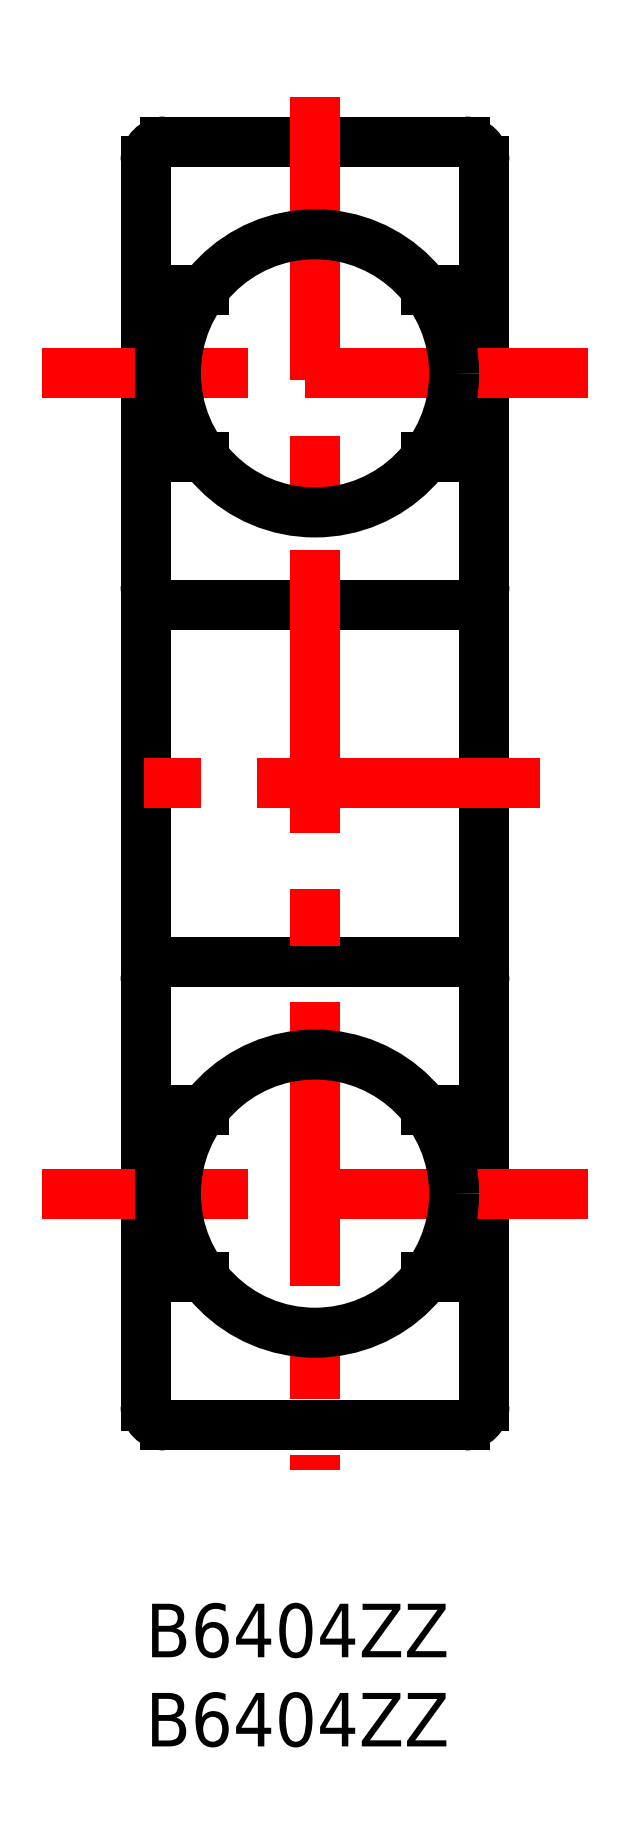
<metadata>
{"format":"dxf","ext":"dxf","renderer":"ezdxf+matplotlib","layout":"modelspace","background":"white","min_lineweight":24,"dpi":150}
</metadata>
<code>
0
SECTION
2
ENTITIES
0
TEXT
8
MSM_PART_NUMBER
10
0
20
-3
30
0
40
3
1
B6404ZZ
0
TEXT
8
MSM_PART_NUMBER
10
0
20
-8
30
0
40
3
1
B6404ZZ
0
LINE
8
MSM_CONTINUOUS
10
19
20
73.68
30
0
11
15.74
21
73.68
31
0
0
LINE
8
MSM_CONTINUOUS
10
15.74
20
18.32
30
0
11
19
21
18.32
31
0
0
LINE
8
MSM_CONTINUOUS
10
3.26
20
73.68
30
0
11
-3.02e-14
21
73.68
31
0
0
LINE
8
MSM_CONTINUOUS
10
-3.02e-14
20
18.32
30
0
11
3.26
21
18.32
31
0
0
LINE
8
MSM_CONTINUOUS
10
19
20
11.1
30
0
11
19
21
80.9
31
0
0
ARC
8
MSM_CONTINUOUS
10
17.9
20
80.9
30
0
40
1.1
50
360
51
90
0
ARC
8
MSM_CONTINUOUS
10
17.9
20
11.1
30
0
40
1.1
50
270
51
0
0
LINE
8
MSM_CONTINUOUS
10
-3.02e-14
20
11.1
30
0
11
-3.02e-14
21
80.9
31
0
0
ARC
8
MSM_CONTINUOUS
10
1.1
20
80.9
30
0
40
1.1
50
90
51
180
0
ARC
8
MSM_CONTINUOUS
10
1.1
20
11.1
30
0
40
1.1
50
180
51
270
0
LINE
8
MSM_CONTINUOUS
10
17.9
20
82
30
0
11
1.1
21
82
31
0
0
LINE
8
MSM_CONTINUOUS
10
1.1
20
10
30
0
11
17.9
21
10
31
0
0
LINE
8
MSM_CONTINUOUS
10
17.9
20
56
30
0
11
1.1
21
56
31
0
0
LINE
8
MSM_CONTINUOUS
10
1.1
20
36
30
0
11
17.9
21
36
31
0
0
ARC
8
MSM_CONTINUOUS
10
1.1
20
57.1
30
0
40
1.1
50
180
51
270
0
ARC
8
MSM_CONTINUOUS
10
1.1
20
34.9
30
0
40
1.1
50
90
51
180
0
ARC
8
MSM_CONTINUOUS
10
17.9
20
57.1
30
0
40
1.1
50
270
51
0
0
ARC
8
MSM_CONTINUOUS
10
17.9
20
34.9
30
0
40
1.1
50
0
51
90
0
LINE
8
MSM_CONTINUOUS
10
3.26
20
64.32
30
0
11
-3.02e-14
21
64.32
31
0
0
LINE
8
MSM_CONTINUOUS
10
-3.02e-14
20
27.68
30
0
11
3.26
21
27.68
31
0
0
LINE
8
MSM_CONTINUOUS
10
19
20
64.32
30
0
11
15.74
21
64.32
31
0
0
LINE
8
MSM_CONTINUOUS
10
15.74
20
27.68
30
0
11
19
21
27.68
31
0
0
LINE
8
MSM_CENTER
10
22.14
20
46
30
0
11
-3.145
21
46
31
0
0
LINE
8
MSM_CENTER
10
24.79
20
69
30
0
11
-5.794
21
69
31
0
0
LINE
8
MSM_CENTER
10
9.5
20
84.52
30
0
11
9.5
21
7.48
31
0
0
CIRCLE
8
MSM_CONTINUOUS
10
9.5
20
69
30
0
40
7.8
0
LINE
8
MSM_CENTER
10
24.79
20
23
30
0
11
-5.794
21
23
31
0
0
CIRCLE
8
MSM_CONTINUOUS
10
9.5
20
23
30
0
40
7.8
0
VIEWPORT
8
0
10
266.7
20
77.77
30
0
40
853.3
41
354.7
68
     1
69
     1
0
VIEWPORT
8
DEFPOINTS
10
143.6
20
105.4
30
0
40
287.2
41
189.7
68
     2
69
     2
0
ENDSEC
0
EOF

</code>
